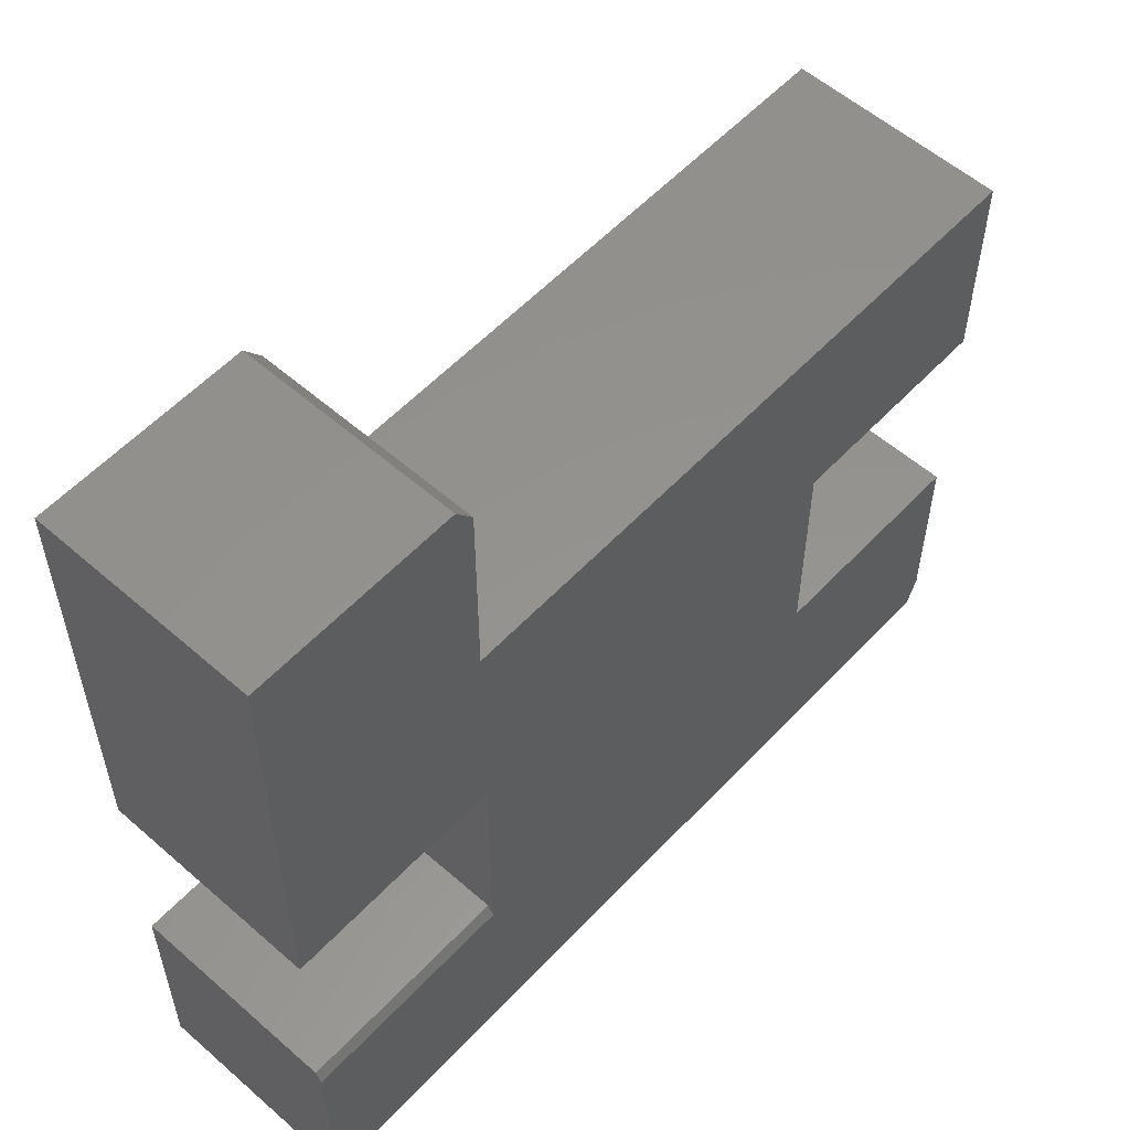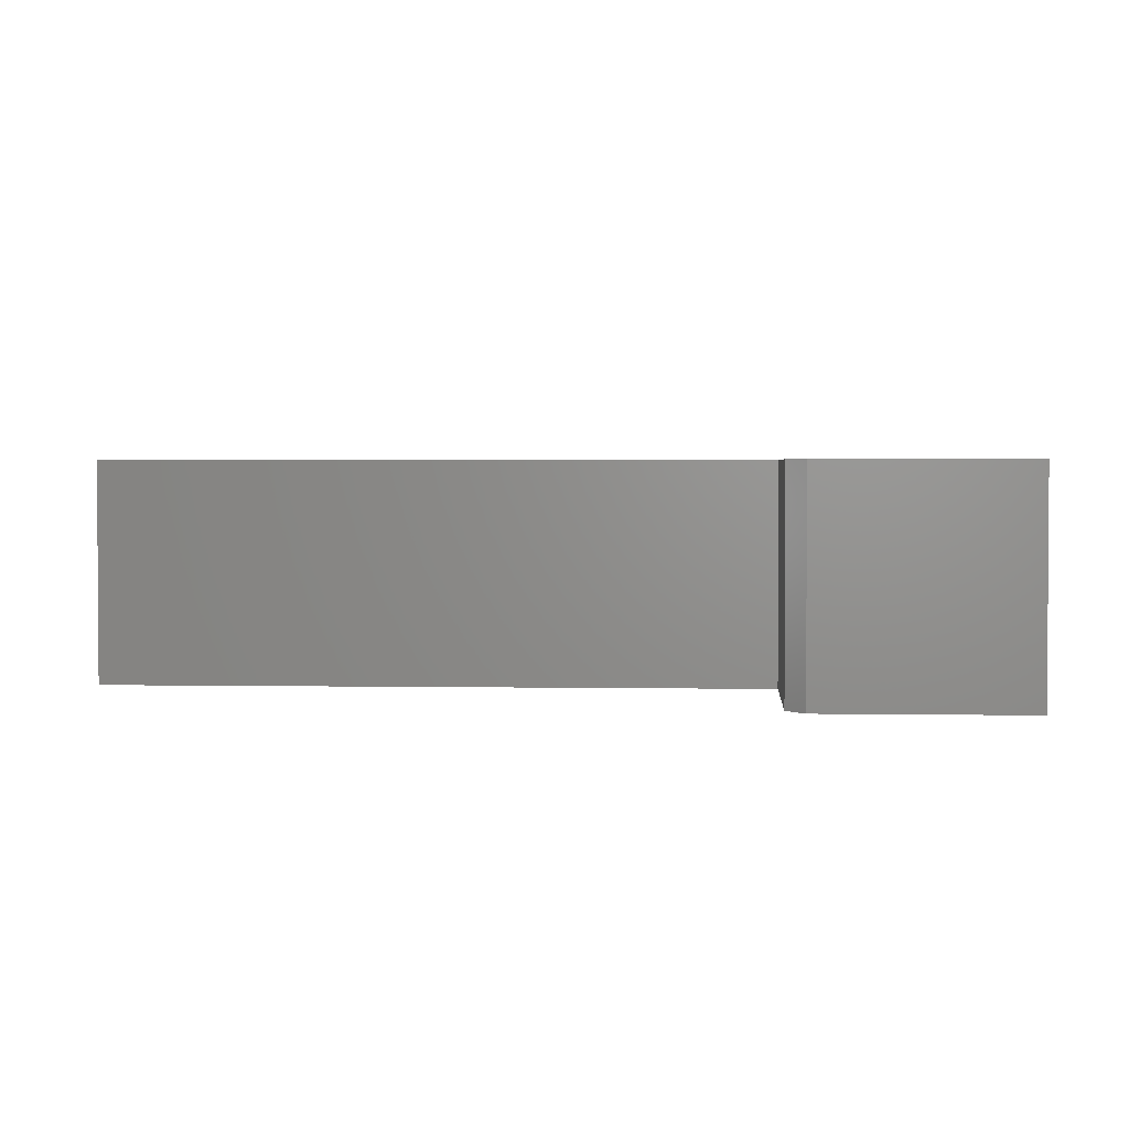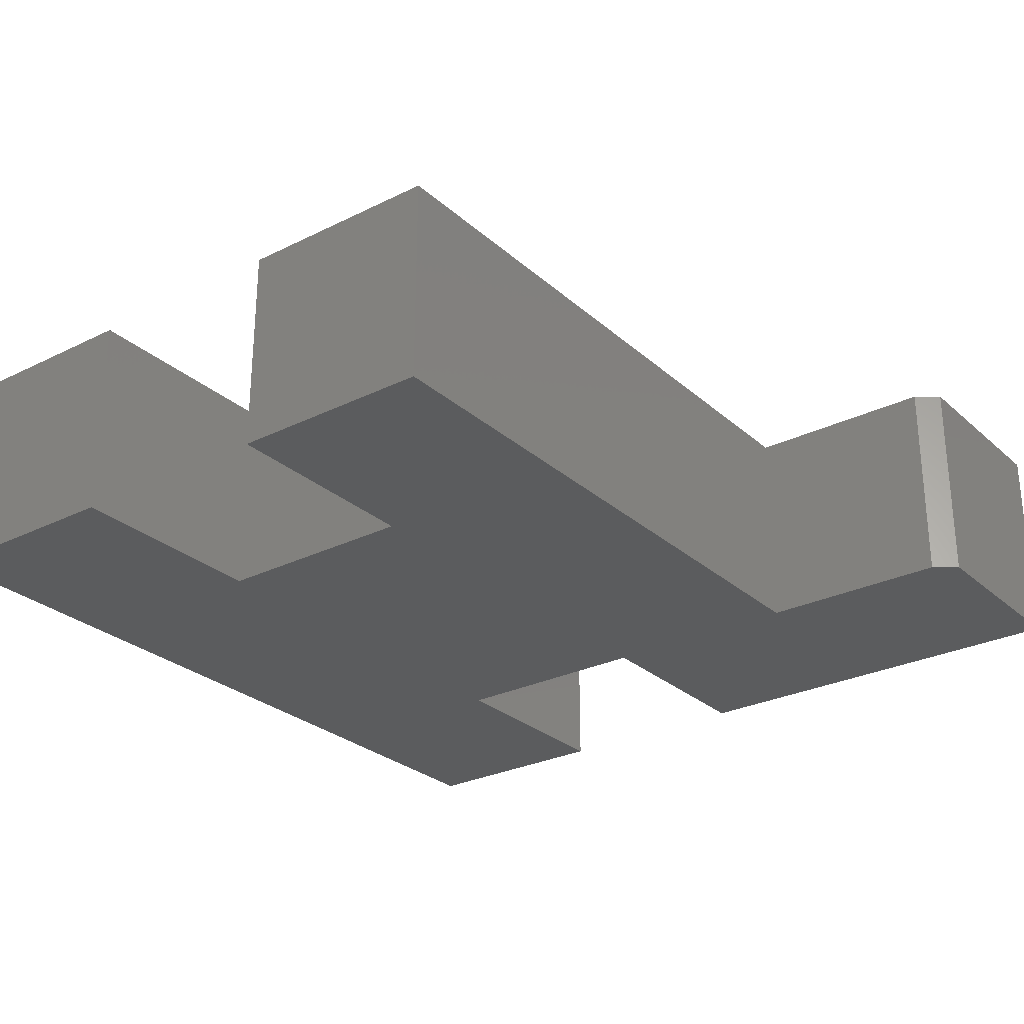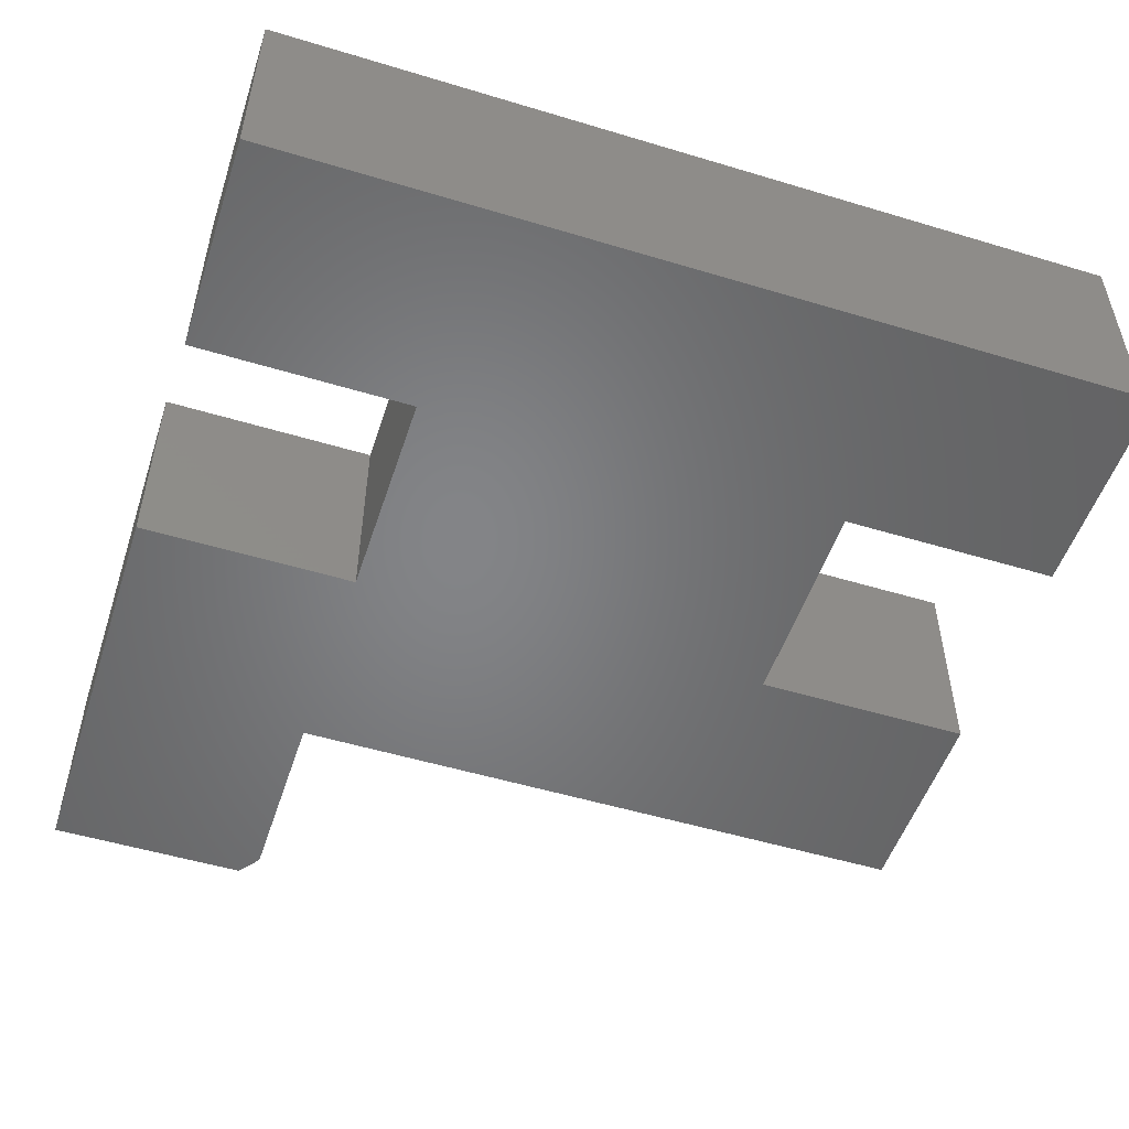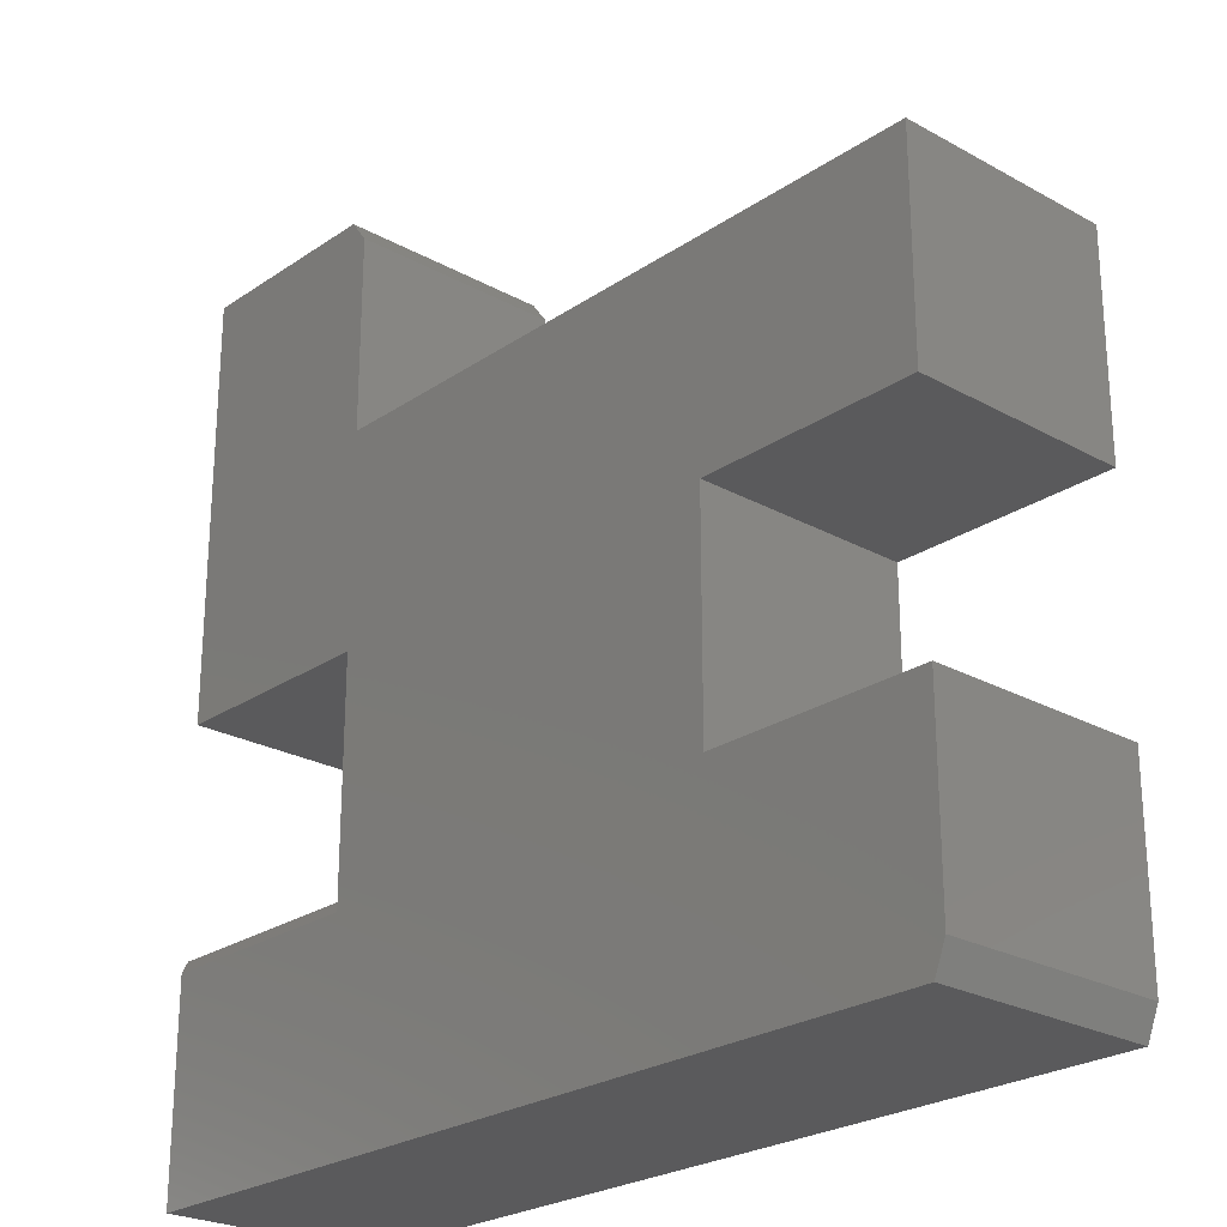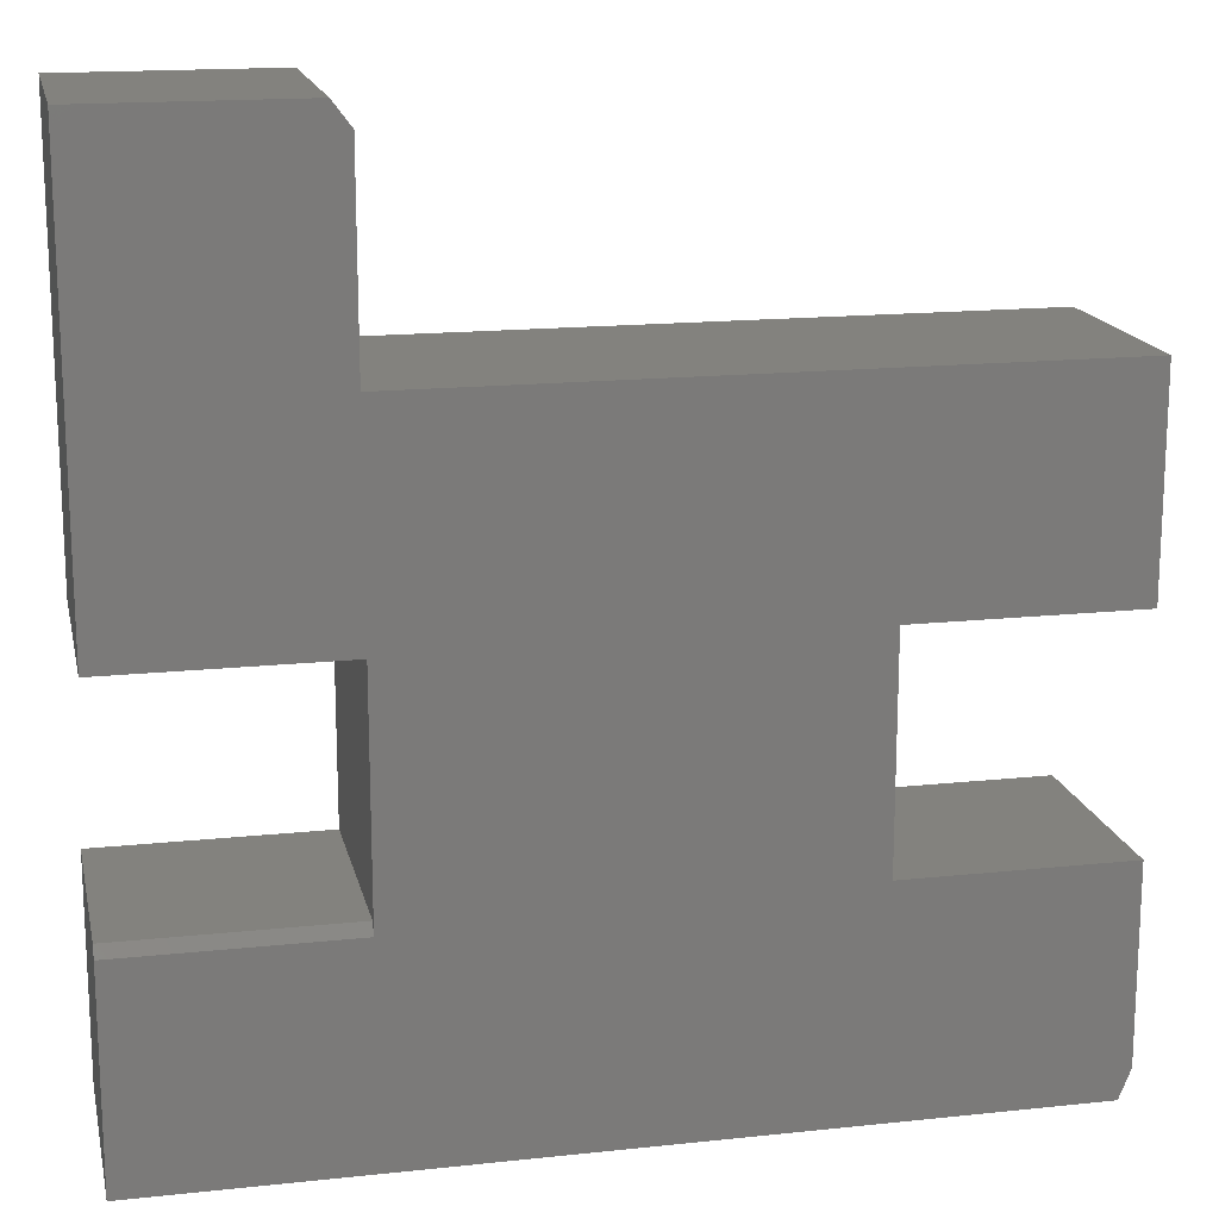
<metadata>
{"format":"stl","ext":"stl","renderer":"f3d","projection":"perspective","resolution":1024,"background":"white","views":[{"elev":56.5,"azim":132.4,"up":"+Z"},{"elev":2.4,"azim":3.6,"up":"+Y"},{"elev":-27.6,"azim":-52.9,"up":"+Y"},{"elev":-51.9,"azim":161.9,"up":"+Y"},{"elev":-24.6,"azim":-132.2,"up":"+Z"},{"elev":16.4,"azim":167.7,"up":"+Z"}]}
</metadata>
<code>
# stl→obj: 34 verts, 64 faces
v -0.37 6.53e-17 0.1741
v -0.6641 3.265e-17 0.1741
v -0.6641 4.829e-17 0.4559
v 0.5 1.619e-16 0.1741
v 0.2059 1.292e-16 0.1741
v 0.2059 1.449e-16 0.4559
v 0.2059 1.595e-16 0.7188
v 0.2294 1.638e-16 0.75
v 0.5 1.939e-16 0.75
v -0.6641 2.168e-18 -0.375
v -0.6641 1.632e-17 -0.12
v -0.37 4.897e-17 -0.12
v 0.2059 1.12e-16 -0.1356
v 0.5 1.447e-16 -0.1356
v 0.5 1.292e-16 -0.4141
v -0.6484 1.735e-18 -0.4141
v -0.6641 -0.2891 0.4559
v -0.6641 -0.2891 0.1741
v -0.37 -0.2891 0.1741
v 0.5 -0.2891 0.1741
v 0.5 -0.2891 0.75
v 0.2294 -0.2891 0.75
v 0.2059 -0.2891 0.7188
v 0.2059 -0.2891 0.4559
v 0.2059 -0.2891 0.1741
v -0.6641 -0.2891 -0.375
v -0.6484 -0.2891 -0.4141
v 0.5 -0.2891 -0.4141
v 0.5 -0.2891 -0.12
v 0.2059 -0.2891 -0.12
v -0.37 -0.2891 -0.12
v -0.6641 -0.2891 -0.12
v 0.5 -0.007812 -0.12
v 0.2059 -0.007812 -0.12
f 1 2 3
f 4 5 3
f 4 3 6
f 4 6 7
f 4 7 8
f 4 8 9
f 10 11 12
f 10 12 13
f 10 13 14
f 10 14 15
f 10 15 16
f 3 5 1
f 1 5 13
f 1 13 12
f 17 18 19
f 20 21 22
f 20 22 23
f 20 23 24
f 20 24 17
f 20 17 25
f 26 27 28
f 26 28 29
f 26 29 30
f 26 30 31
f 26 31 32
f 31 30 19
f 19 30 25
f 19 25 17
f 32 11 26
f 26 11 10
f 27 16 28
f 28 16 15
f 26 10 27
f 27 10 16
f 24 23 6
f 6 23 7
f 21 9 22
f 22 9 8
f 8 7 22
f 22 7 23
f 25 5 20
f 20 5 4
f 29 33 30
f 30 33 34
f 28 15 29
f 29 15 14
f 29 14 33
f 25 30 5
f 5 30 34
f 5 34 13
f 33 14 34
f 34 14 13
f 31 12 32
f 32 12 11
f 19 1 31
f 31 1 12
f 18 2 19
f 19 2 1
f 17 3 18
f 18 3 2
f 24 6 17
f 17 6 3
f 20 4 21
f 21 4 9

</code>
